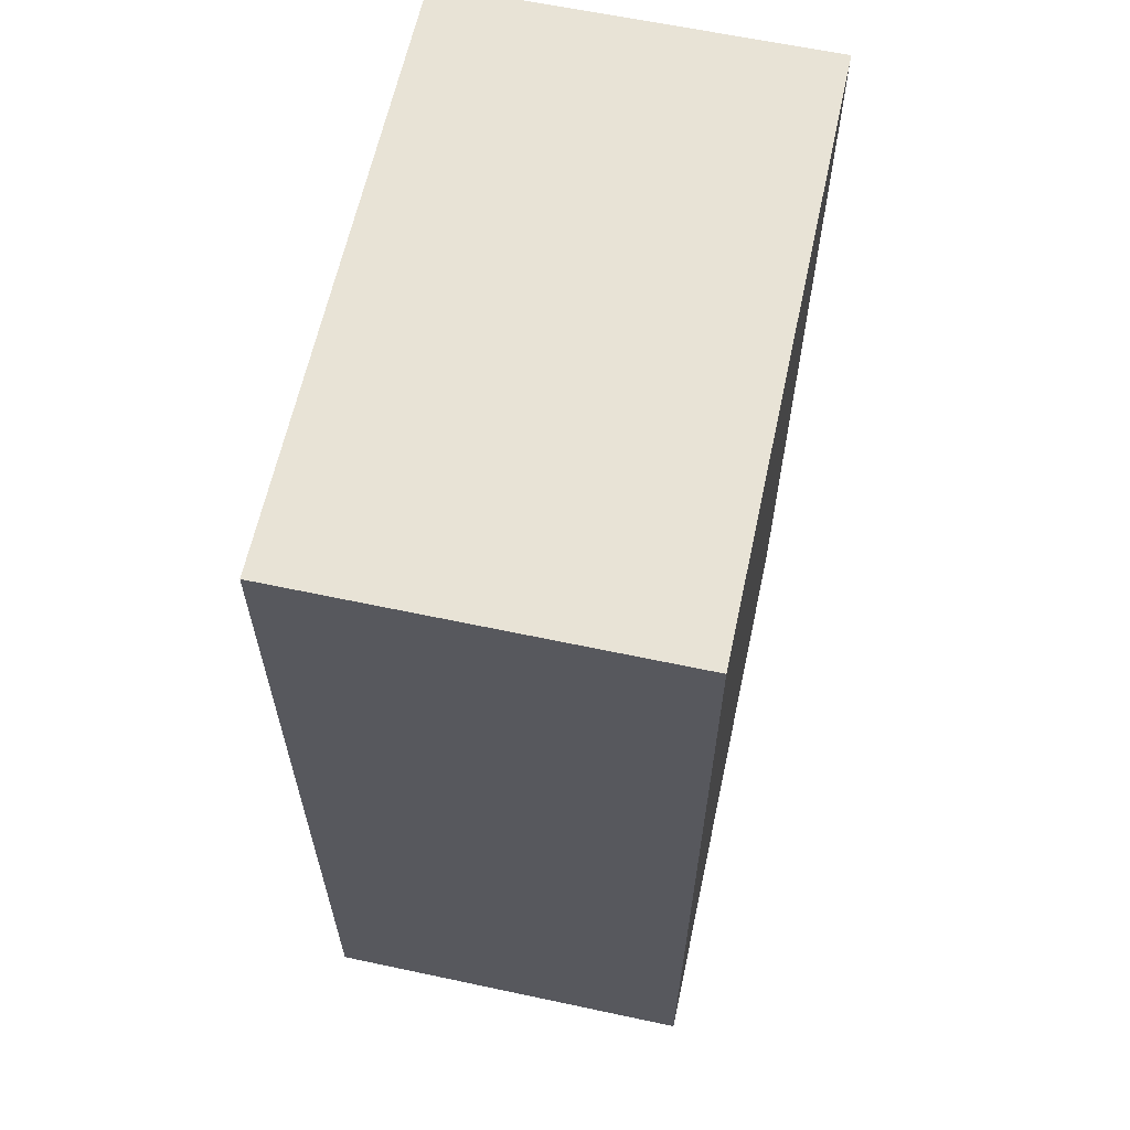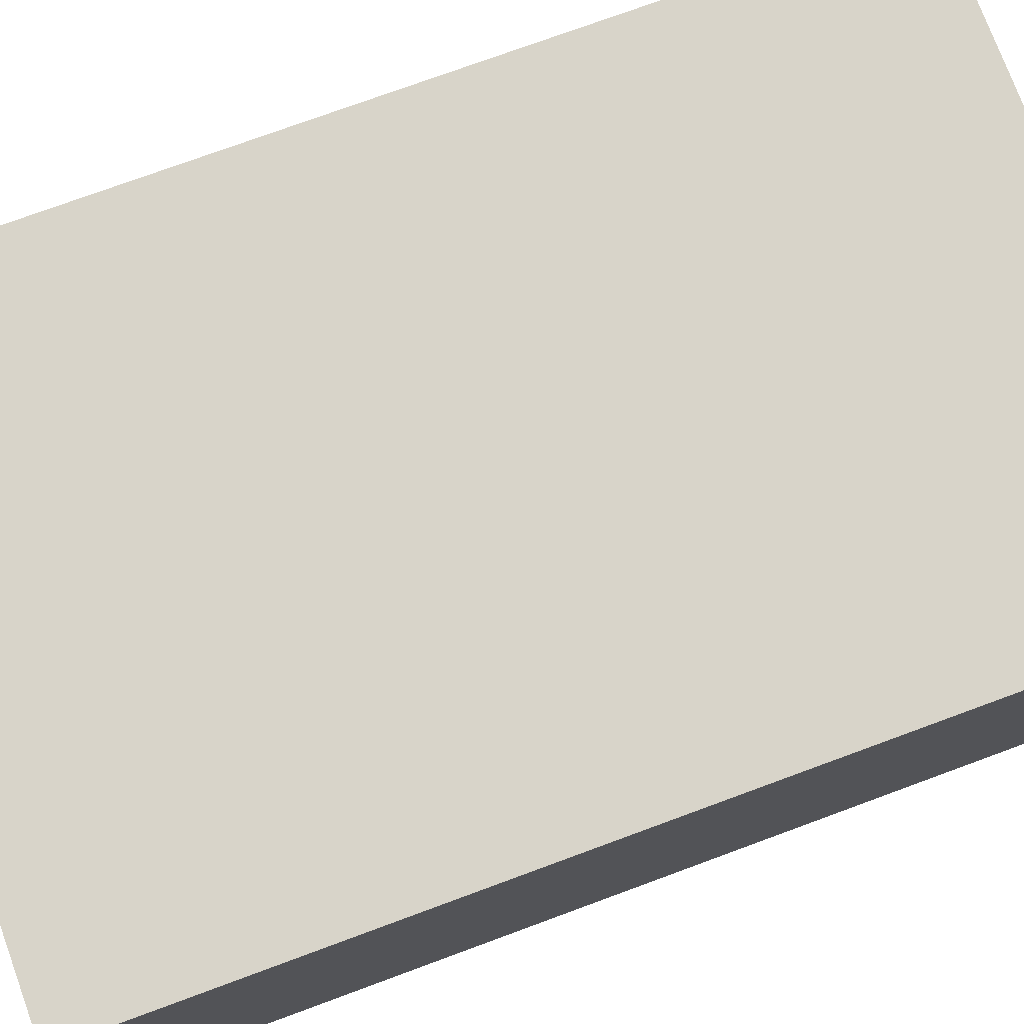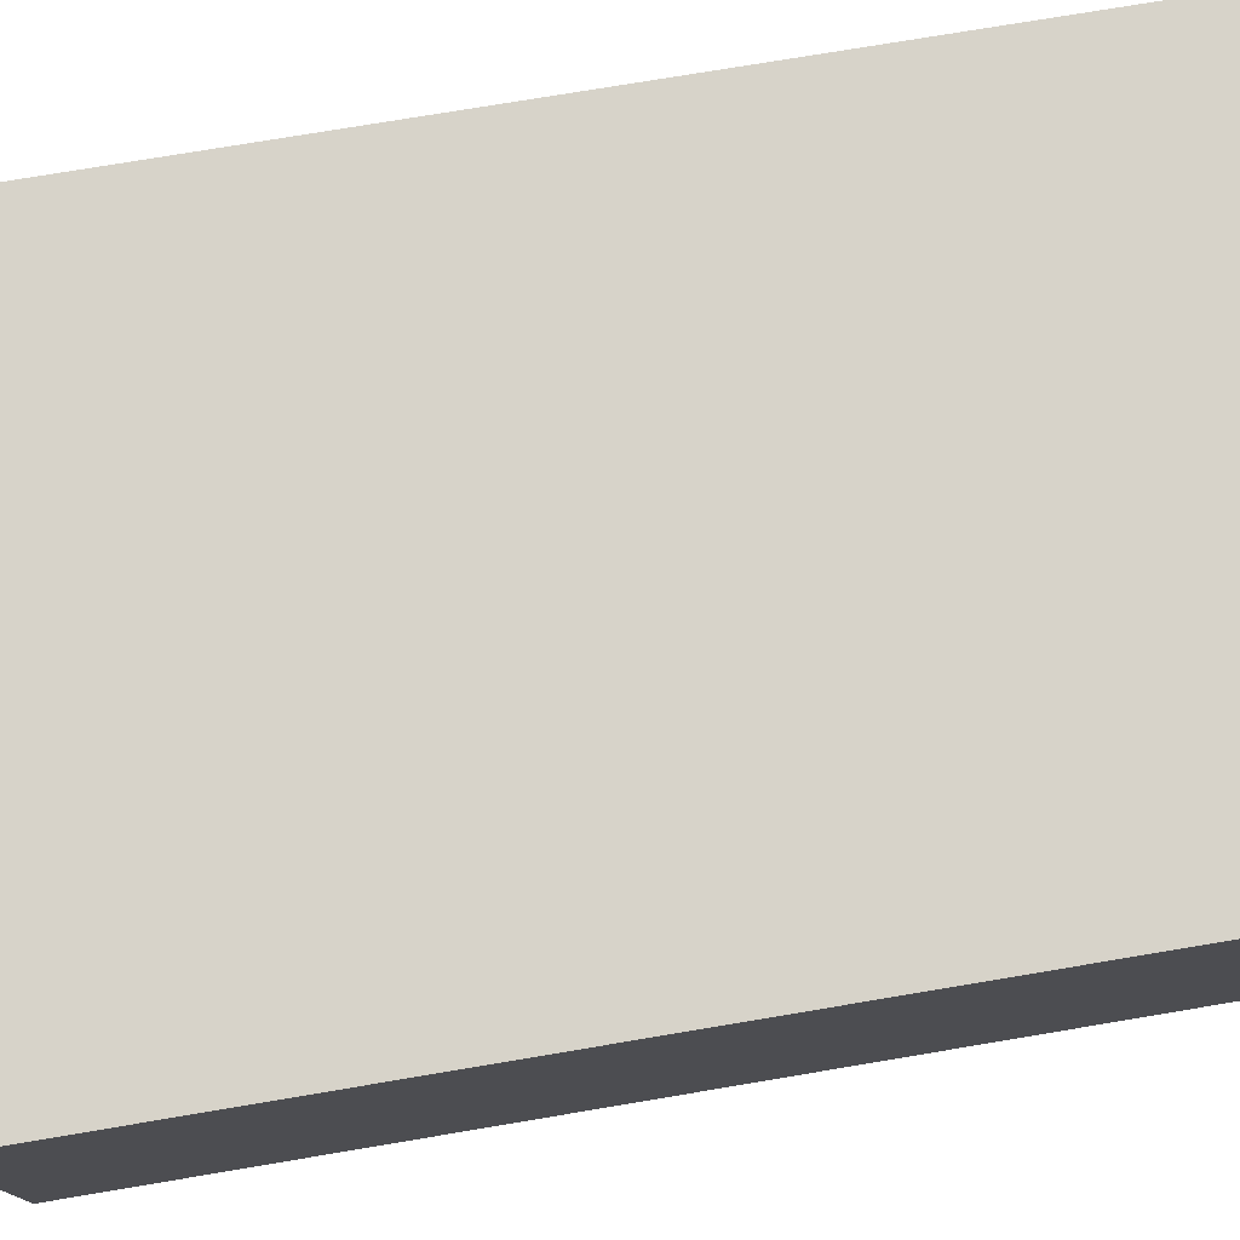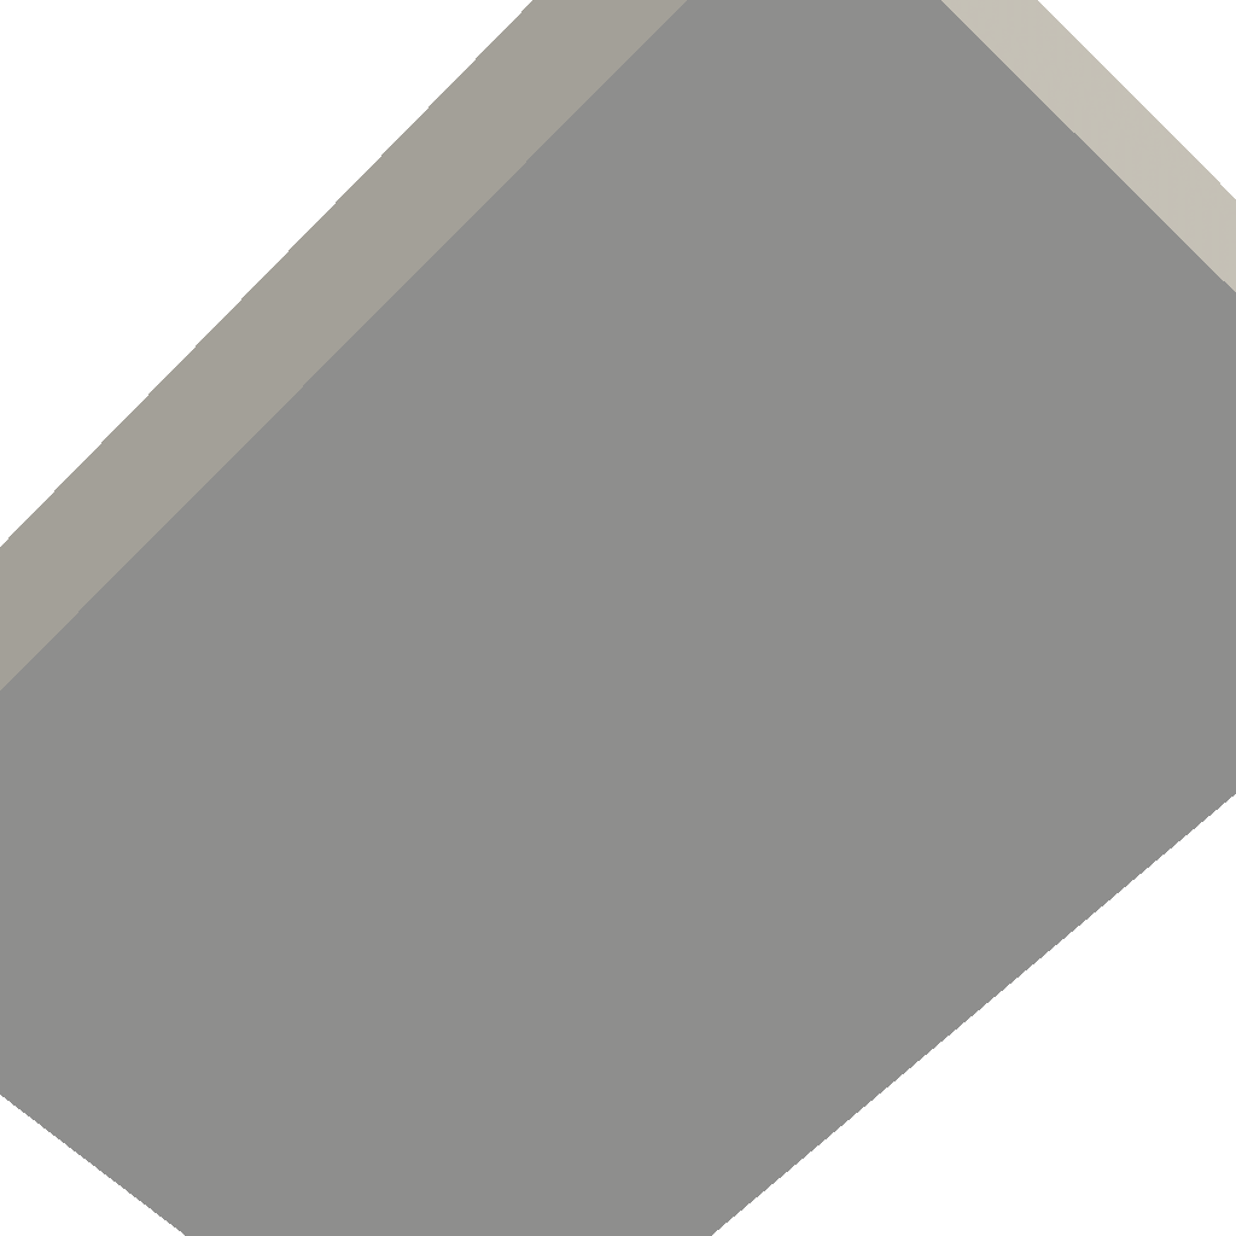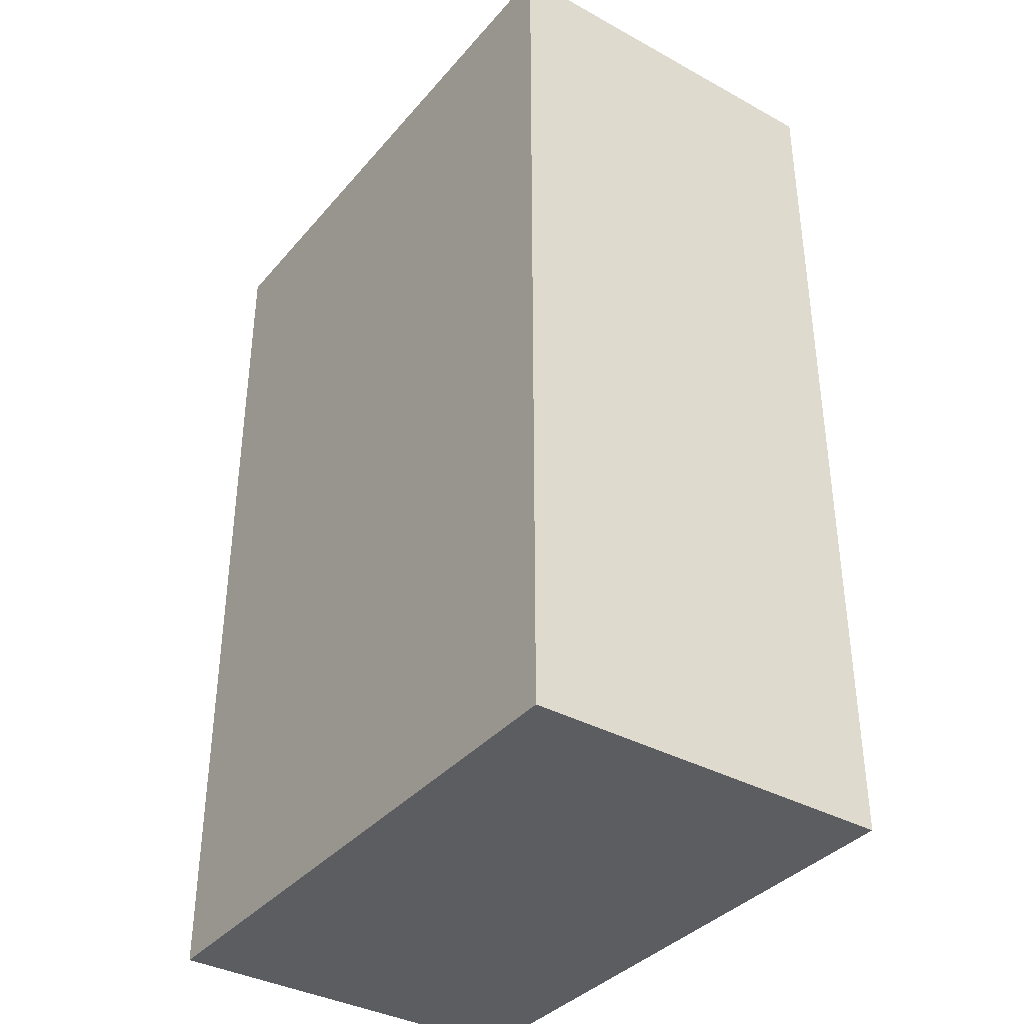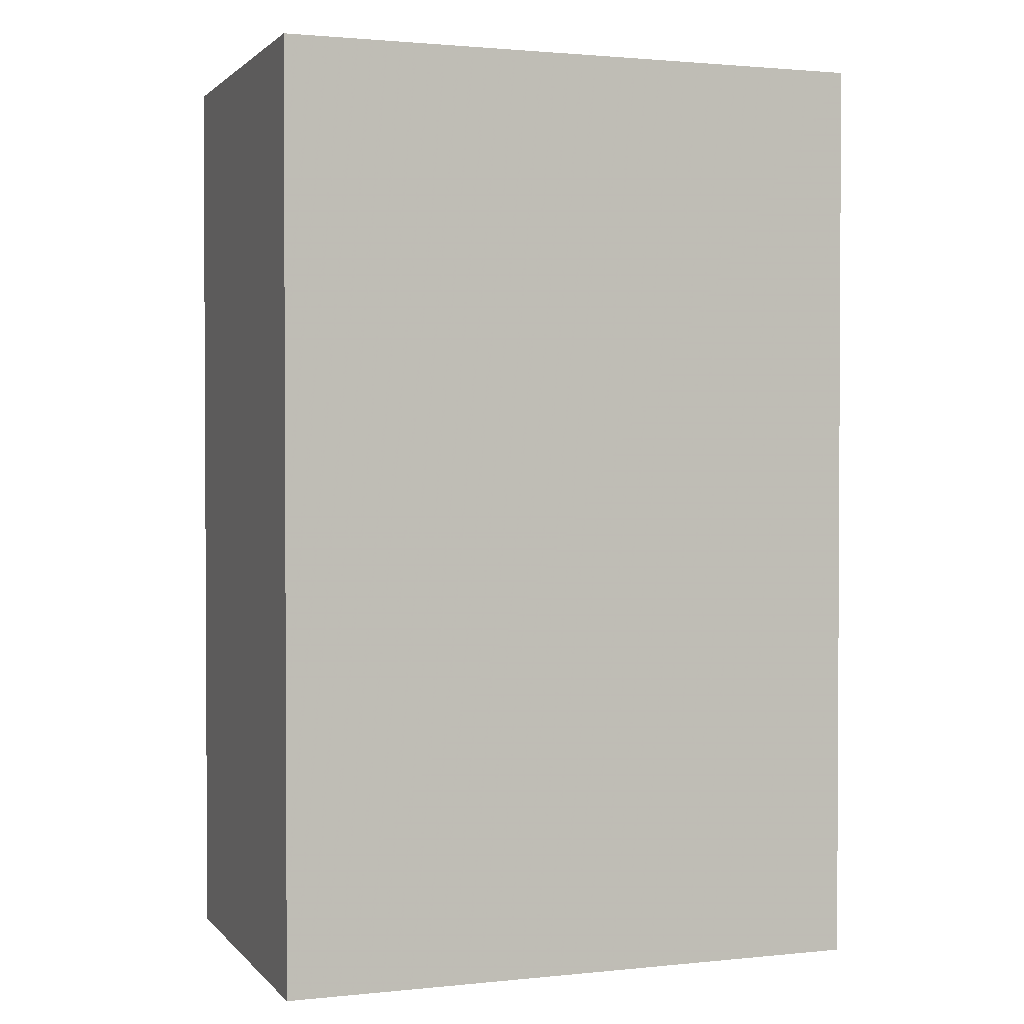
<metadata>
{"format":"obj","ext":"obj","renderer":"f3d","projection":"perspective","resolution":1024,"background":"white","views":[{"elev":62.5,"azim":102.2,"up":"+Z"},{"elev":75.5,"azim":69.8,"up":"+Y"},{"elev":76.2,"azim":-99.5,"up":"+Y"},{"elev":-64.8,"azim":135.9,"up":"+Y"},{"elev":-37.0,"azim":-125.2,"up":"+Z"},{"elev":1.7,"azim":159.9,"up":"+Z"}]}
</metadata>
<code>
v 56 -32 112
v 120 -72 112
v 56 -72 112
v 120 -32 112
v 56 -72 211
v 120 -32 211
v 56 -32 211
v 120 -72 211
f 1 2 3
f 1 4 2
f 5 6 7
f 5 8 6
f 5 1 3
f 5 7 1
f 6 2 4
f 6 8 2
f 7 4 1
f 7 6 4
f 8 3 2
f 8 5 3

</code>
